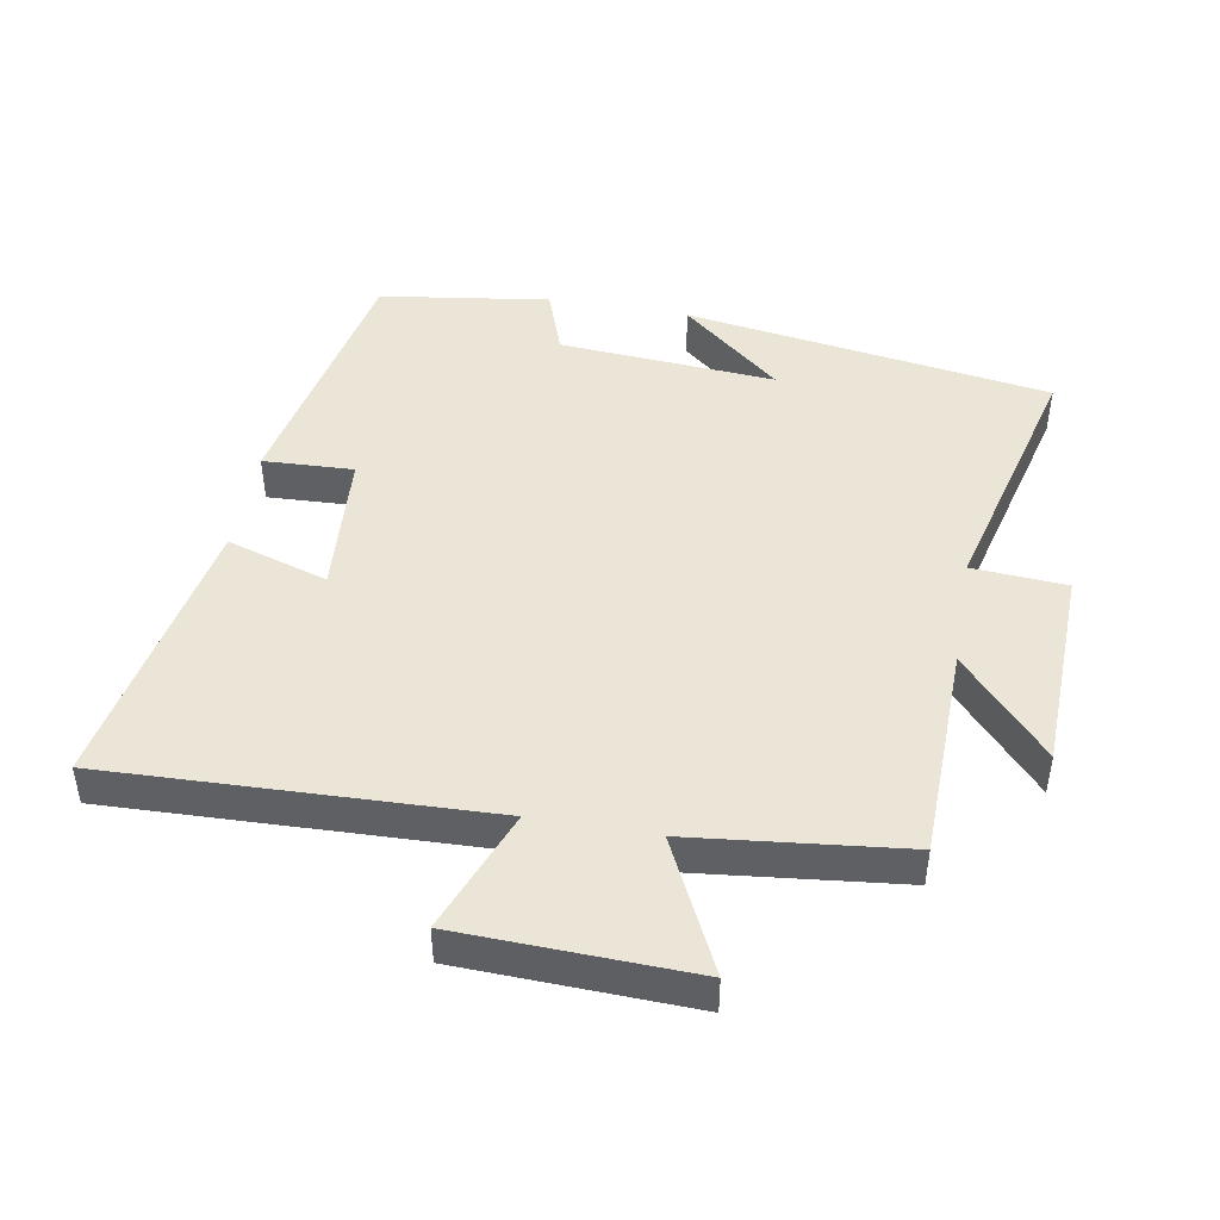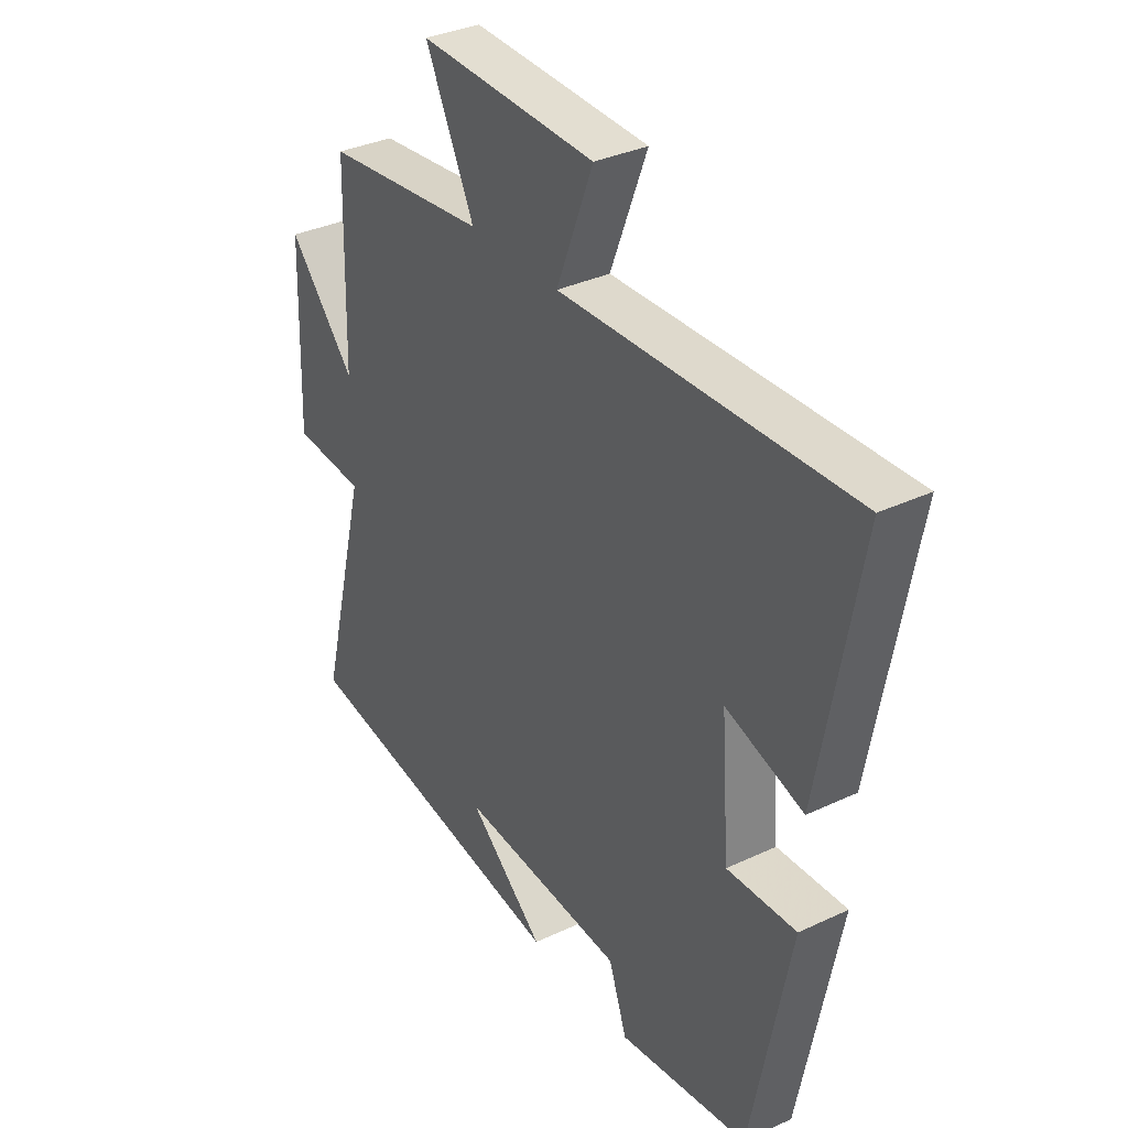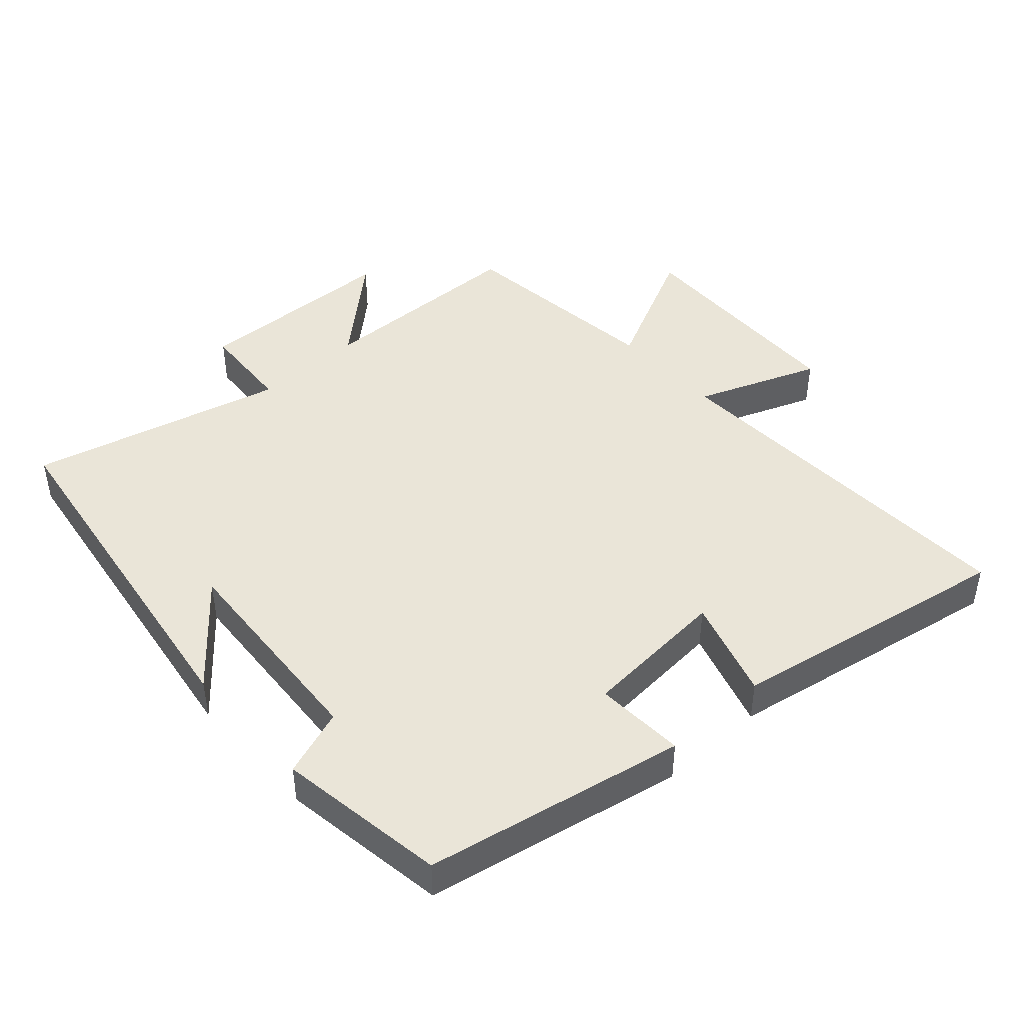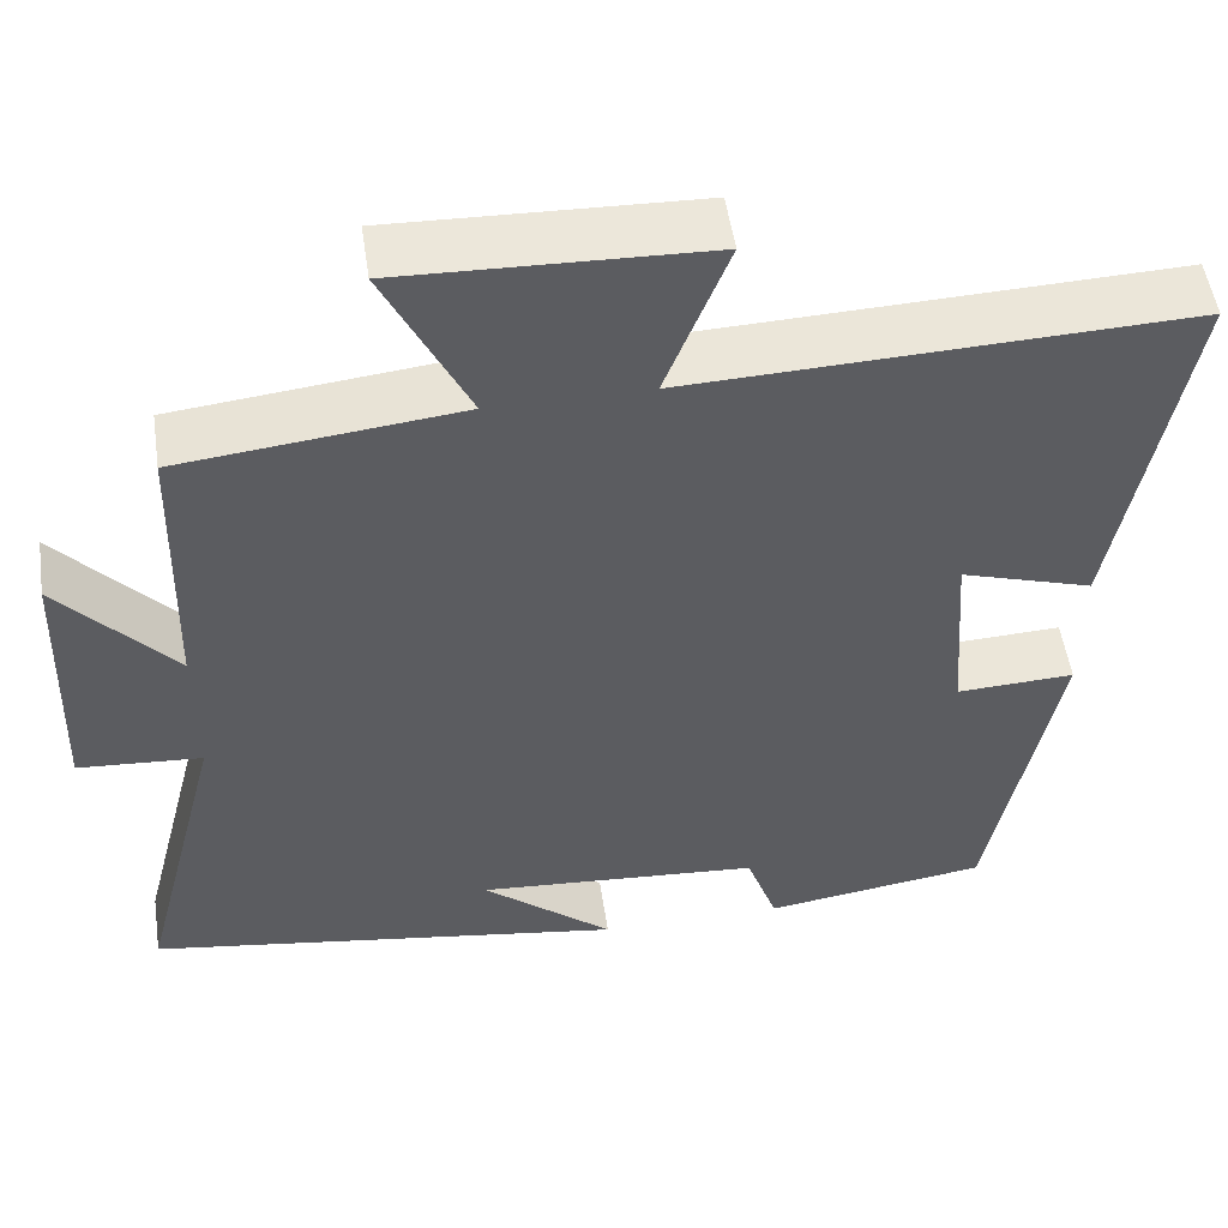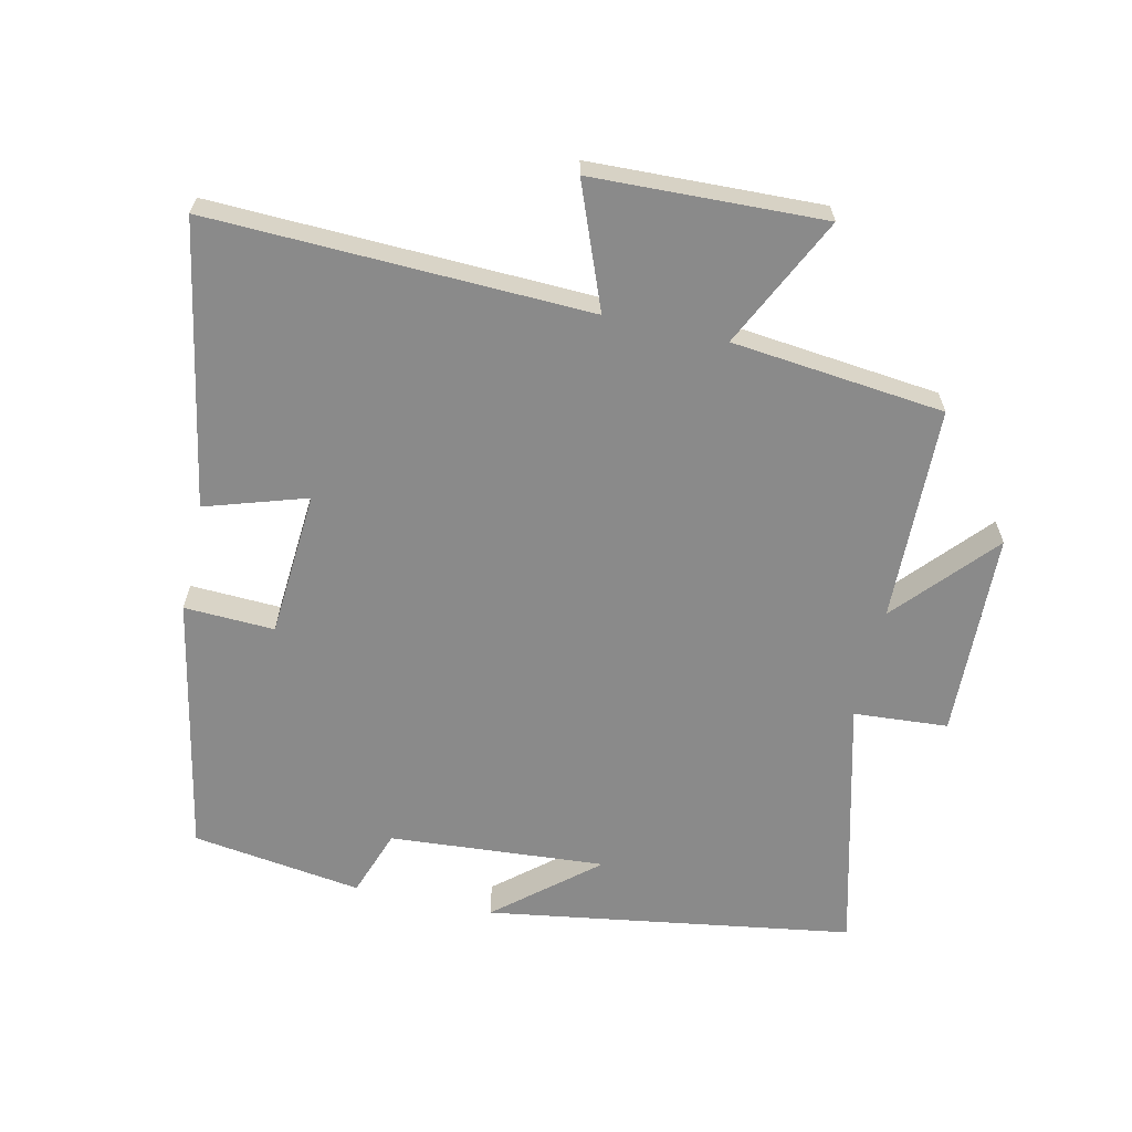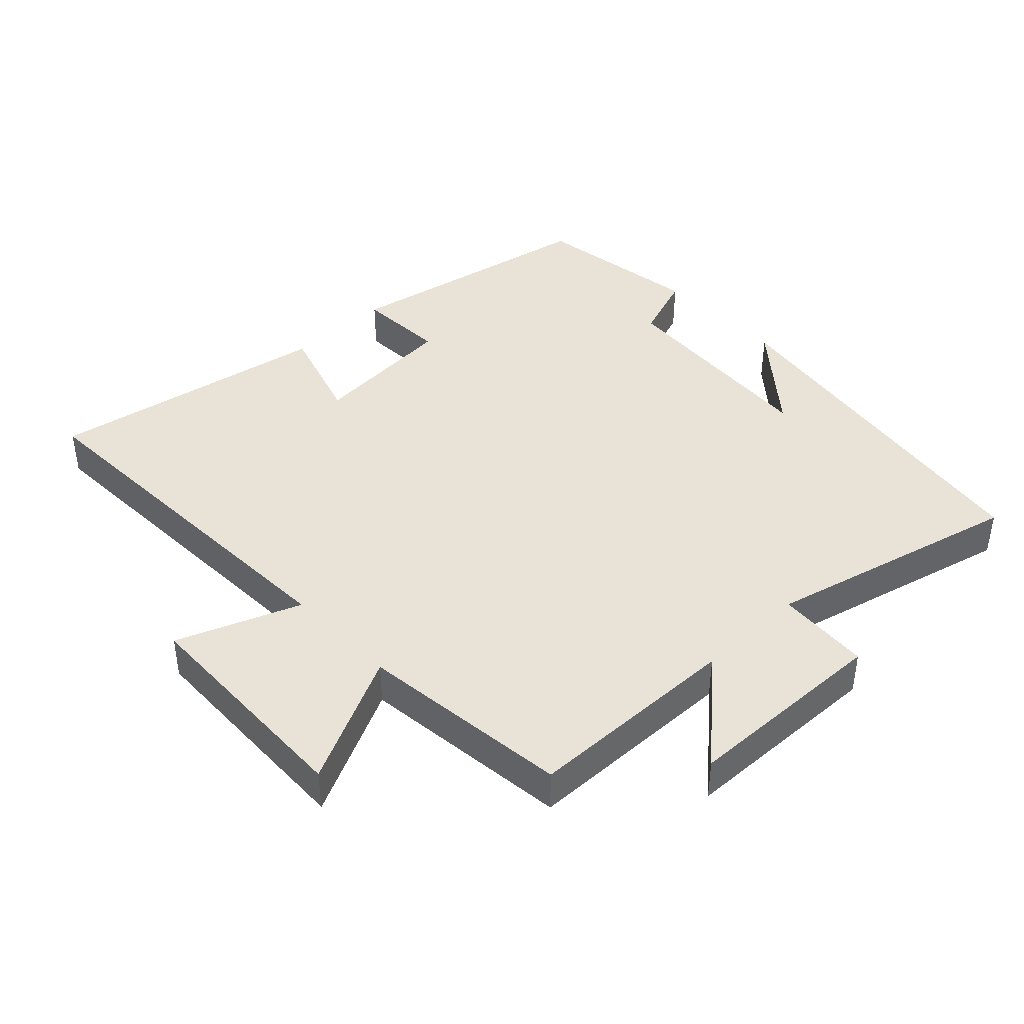
<metadata>
{"format":"obj","ext":"obj","renderer":"f3d","projection":"perspective","resolution":1024,"background":"white","views":[{"elev":45.8,"azim":10.0,"up":"+Y"},{"elev":34.2,"azim":-122.5,"up":"+Z"},{"elev":44.7,"azim":-132.3,"up":"+Y"},{"elev":52.2,"azim":171.6,"up":"+Z"},{"elev":-63.4,"azim":-12.6,"up":"+Y"},{"elev":41.8,"azim":46.2,"up":"+Y"}]}
</metadata>
<code>
v -0.423 0.07 -0.463
v -0.5 0.07 -0.072
v -0.364 0.07 -0.078
v -0.348 0.07 0.142
v -0.5 0.07 0.094
v -0.578 0.07 0.52
v -0.008 0.07 0.5
v -0.08 0.07 0.685
v 0.268 0.07 0.697
v 0.172 0.07 0.5
v 0.492 0.07 0.465
v 0.5 0.07 0.141
v 0.632 0.07 0.289
v 0.642 0.07 -0.021
v 0.5 0.07 -0.031
v 0.597 0.07 -0.415
v 0.045 0.07 -0.5
v 0.195 0.07 -0.374
v -0.131 0.07 -0.398
v -0.167 0.07 -0.5
v -0.423 0 -0.463
v -0.5 0 -0.072
v -0.364 0 -0.078
v -0.348 0 0.142
v -0.5 0 0.094
v -0.578 0 0.52
v -0.008 0 0.5
v -0.08 0 0.685
v 0.268 0 0.697
v 0.172 0 0.5
v 0.492 0 0.465
v 0.5 0 0.141
v 0.632 0 0.289
v 0.642 0 -0.021
v 0.5 0 -0.031
v 0.597 0 -0.415
v 0.045 0 -0.5
v 0.195 0 -0.374
v -0.131 0 -0.398
v -0.167 0 -0.5
f 19 20 1 2
f 18 19 2 3
f 16 17 18
f 15 16 18 3
f 12 13 14 15
f 10 11 12 15
f 10 15 3 4
f 7 8 9 10
f 7 10 4 5
f 5 6 7
f 22 21 40 39
f 23 22 39 38
f 38 37 36
f 23 38 36 35
f 35 34 33 32
f 35 32 31 30
f 24 23 35 30
f 30 29 28 27
f 25 24 30 27
f 27 26 25
f 1 21 22 2
f 2 22 23 3
f 3 23 24 4
f 4 24 25 5
f 5 25 26 6
f 6 26 27 7
f 7 27 28 8
f 8 28 29 9
f 9 29 30 10
f 10 30 31 11
f 11 31 32 12
f 12 32 33 13
f 13 33 34 14
f 14 34 35 15
f 15 35 36 16
f 16 36 37 17
f 17 37 38 18
f 18 38 39 19
f 19 39 40 20
f 20 40 21 1

</code>
